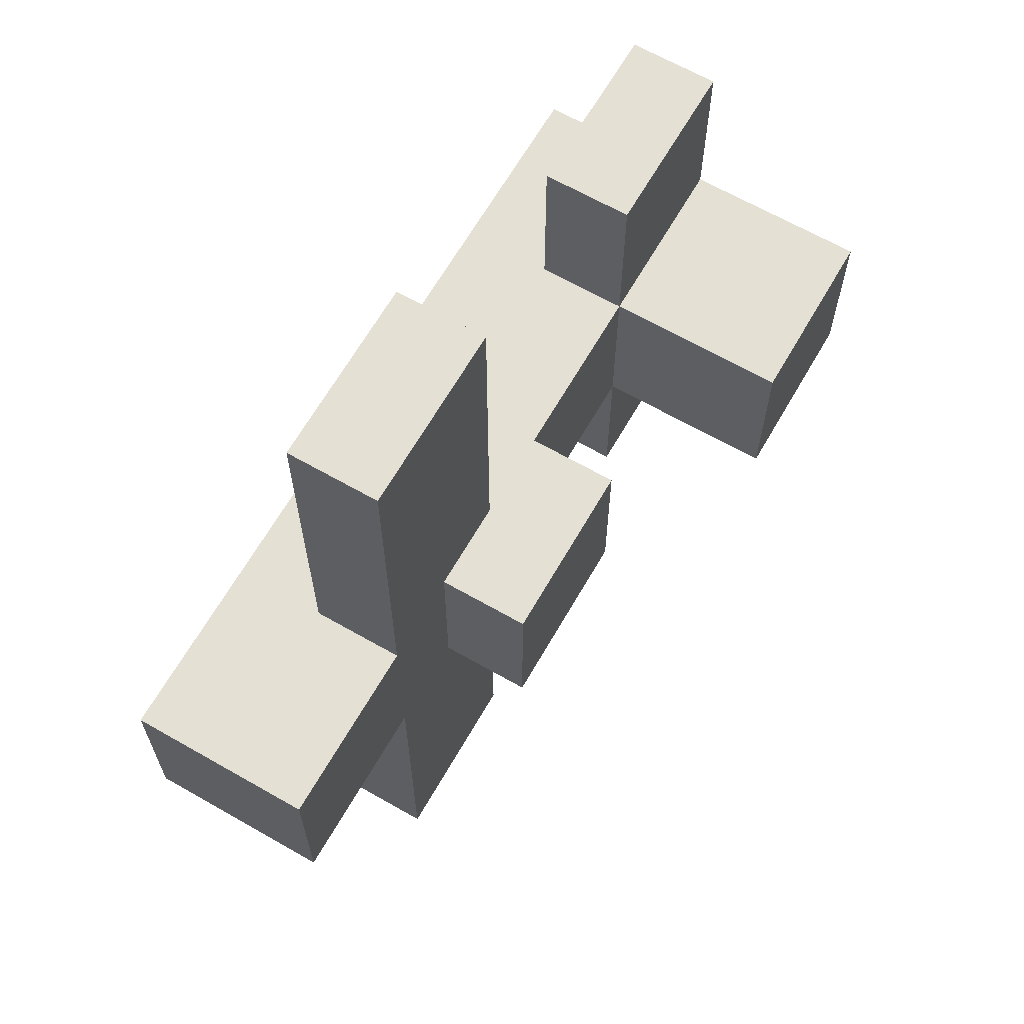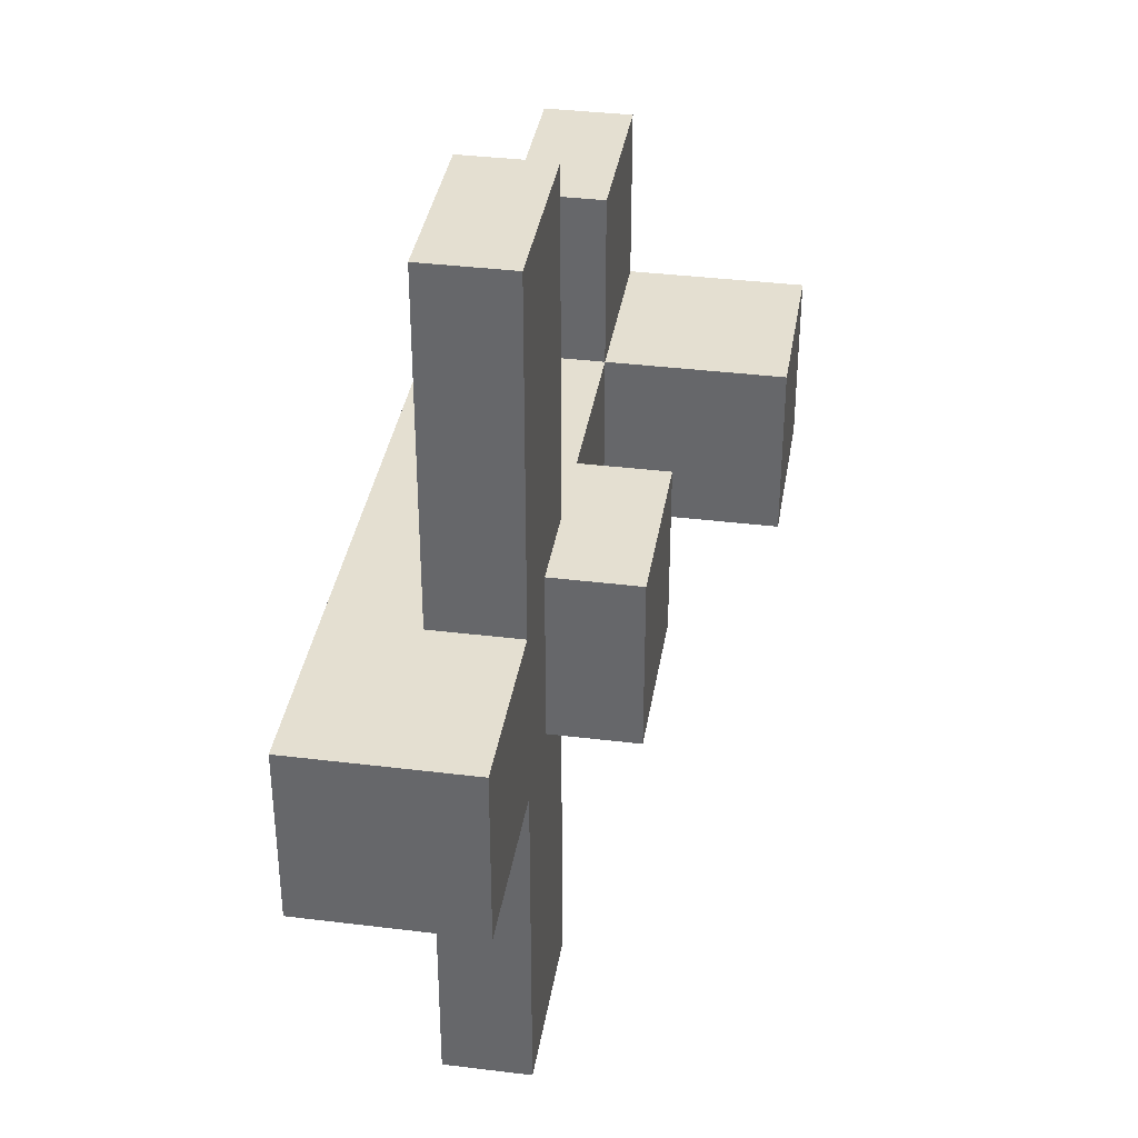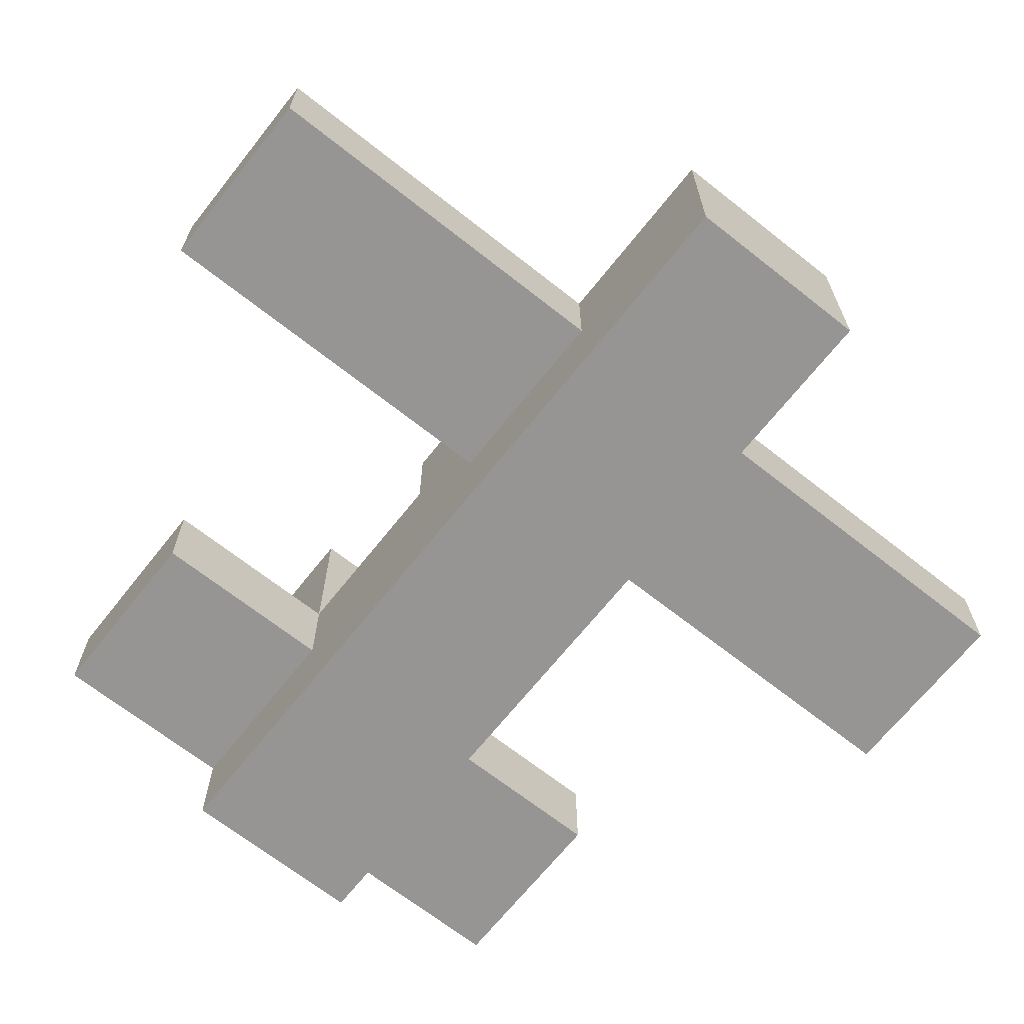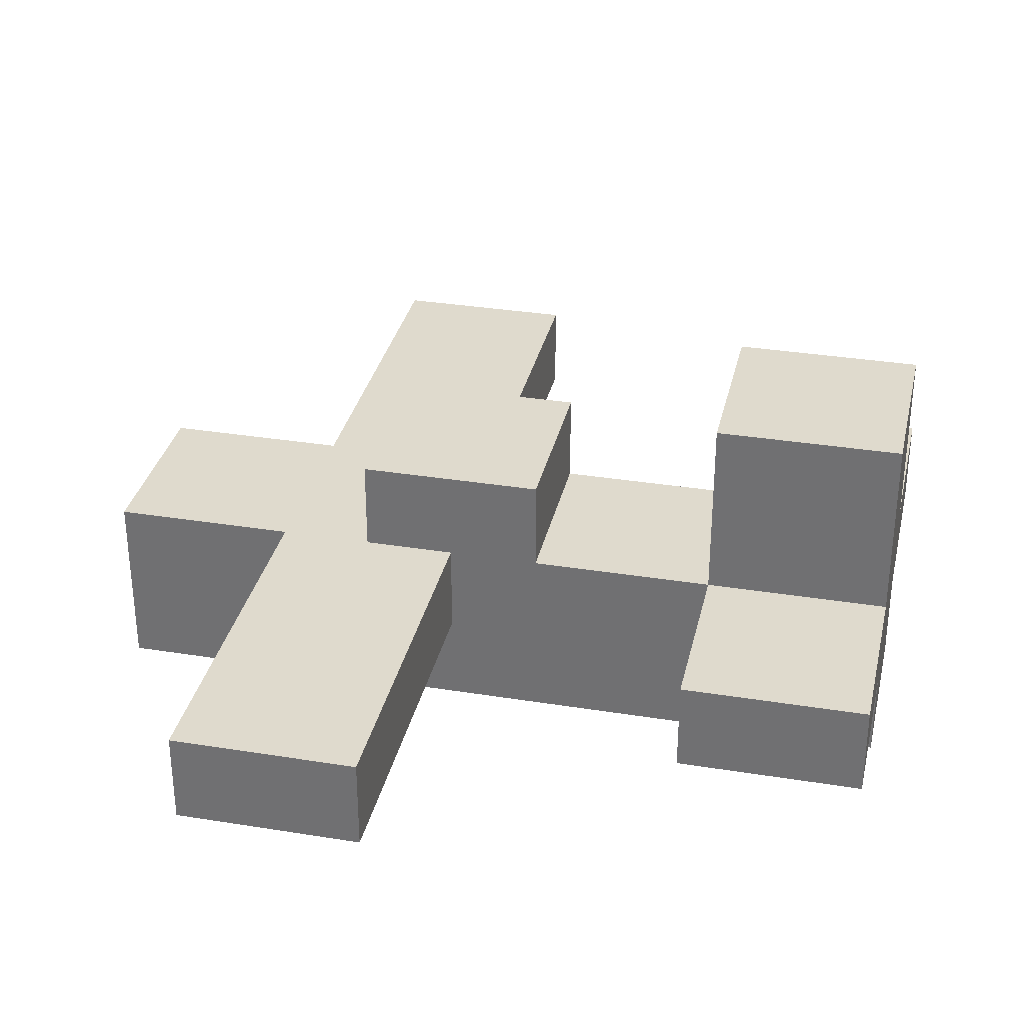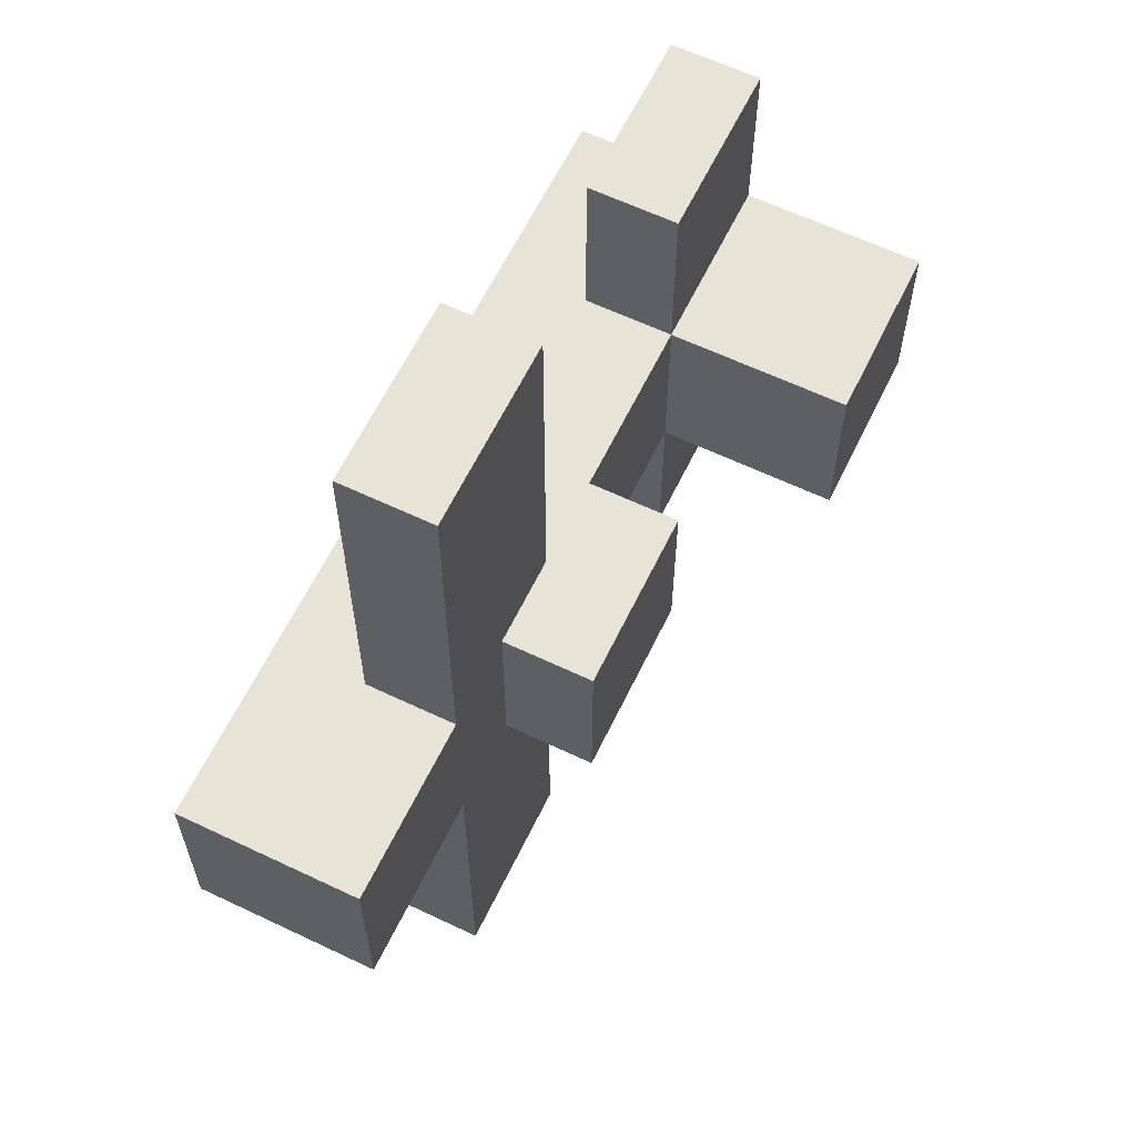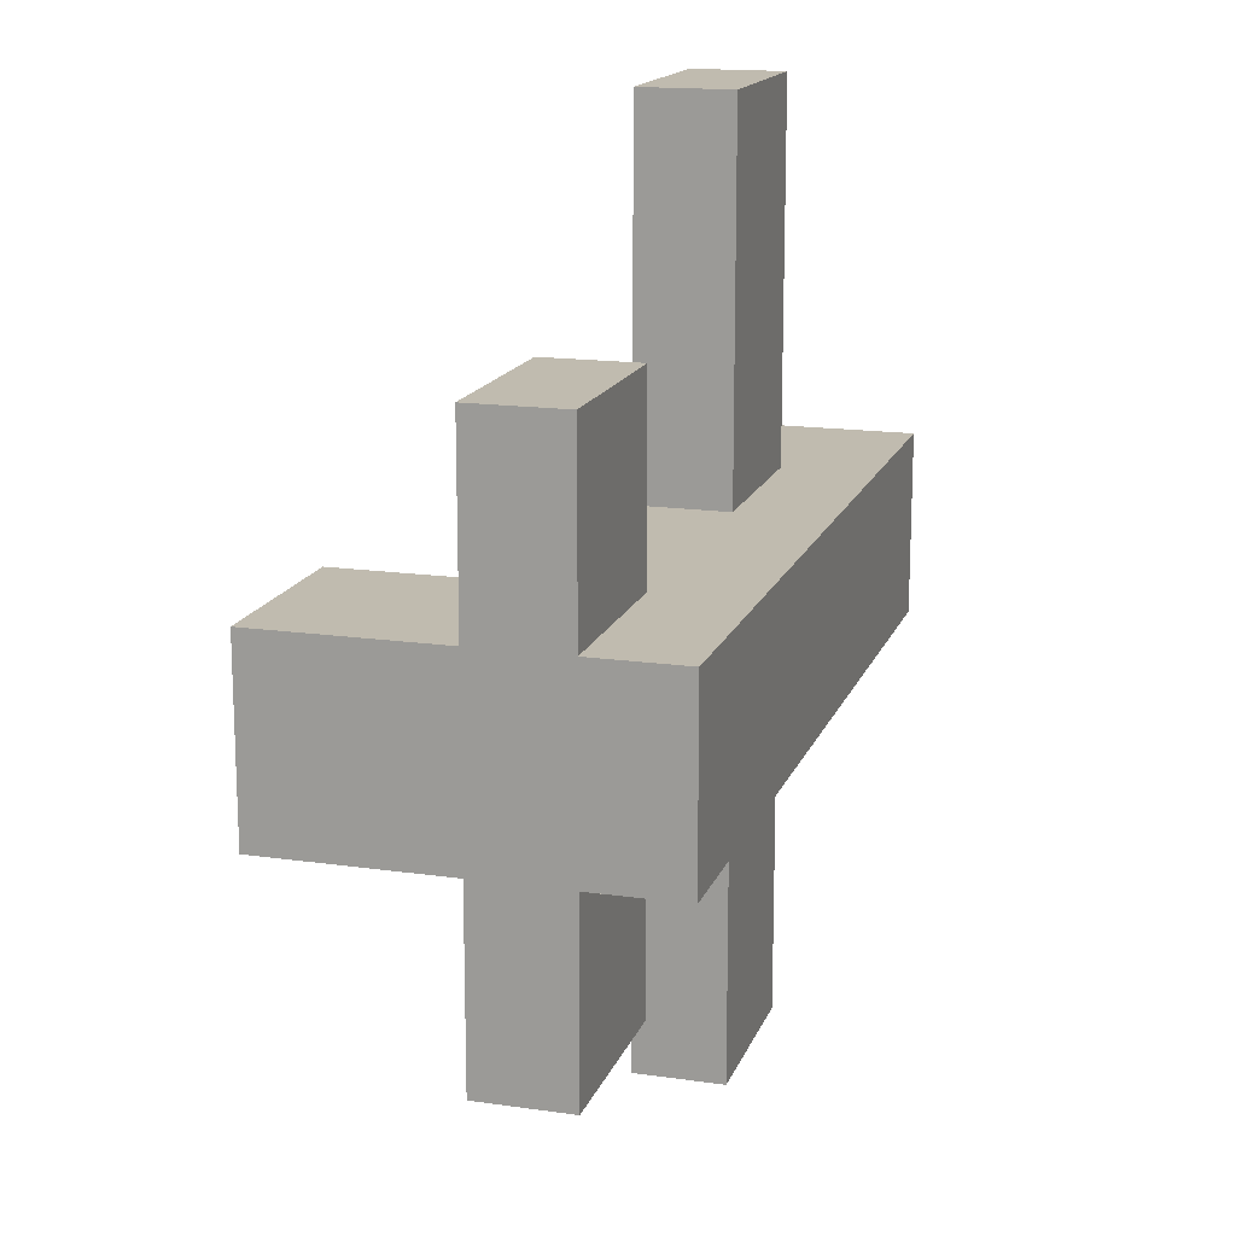
<metadata>
{"format":"obj","ext":"obj","renderer":"f3d","projection":"perspective","resolution":1024,"background":"white","views":[{"elev":65.5,"azim":119.9,"up":"+Z"},{"elev":36.6,"azim":99.1,"up":"+Z"},{"elev":-67.5,"azim":51.6,"up":"+Y"},{"elev":32.8,"azim":-167.4,"up":"+Y"},{"elev":62.1,"azim":115.8,"up":"+Z"},{"elev":16.0,"azim":-73.5,"up":"+Z"}]}
</metadata>
<code>
v -5 2 1
v -5 2 -1
v -5 3 3
v -5 3 1
v -5 3 -1
v -5 3 -3
v -5 4 3
v -5 4 1
v -5 4 -1
v -5 4 -3
v -5 6 1
v -5 6 -1
v -1 4 1
v -1 4 -1
v -1 5 1
v -1 5 -1
v 0 3 5
v 0 3 1
v 0 3 -1
v 0 3 -5
v 0 4 5
v 0 4 1
v 0 4 -1
v 0 4 -5
v -3 3 3
v -3 3 1
v -3 3 -1
v -3 3 -3
v -3 4 3
v -3 4 1
v -3 4 -1
v -3 4 -3
v -3 6 1
v -3 6 -1
v 1 4 1
v 1 4 -1
v 1 5 1
v 1 5 -1
v 2 3 5
v 2 3 1
v 2 3 -1
v 2 3 -5
v 2 4 5
v 2 4 1
v 2 4 -1
v 2 4 -5
v 4 2 1
v 4 2 -1
v 4 4 1
v 4 4 -1
v 0 3 5
v 0 4 5
v 2 3 5
v 2 4 5
v -5 3 3
v -5 4 3
v -3 3 3
v -3 4 3
v -5 2 1
v -5 3 1
v -5 4 1
v -5 6 1
v -3 3 1
v -3 4 1
v -3 6 1
v -1 4 1
v -1 5 1
v 0 3 1
v 0 4 1
v 1 4 1
v 1 5 1
v 2 3 1
v 2 4 1
v 4 2 1
v 4 4 1
v -5 2 -1
v -5 3 -1
v -5 4 -1
v -5 6 -1
v -3 3 -1
v -3 4 -1
v -3 6 -1
v -1 4 -1
v -1 5 -1
v 0 3 -1
v 0 4 -1
v 1 4 -1
v 1 5 -1
v 2 3 -1
v 2 4 -1
v 4 2 -1
v 4 4 -1
v -5 3 -3
v -5 4 -3
v -3 3 -3
v -3 4 -3
v 0 3 -5
v 0 4 -5
v 2 3 -5
v 2 4 -5
v -5 2 1
v 4 2 1
v -5 2 -1
v 4 2 -1
v 0 3 5
v 2 3 5
v -5 3 3
v -3 3 3
v -5 3 1
v -3 3 1
v 0 3 1
v 2 3 1
v -5 3 -1
v -3 3 -1
v 0 3 -1
v 2 3 -1
v -5 3 -3
v -3 3 -3
v 0 3 -5
v 2 3 -5
v 0 4 5
v 2 4 5
v -5 4 3
v -3 4 3
v -5 4 1
v -3 4 1
v -1 4 1
v 0 4 1
v 1 4 1
v 2 4 1
v 4 4 1
v -5 4 -1
v -3 4 -1
v -1 4 -1
v 0 4 -1
v 1 4 -1
v 2 4 -1
v 4 4 -1
v -5 4 -3
v -3 4 -3
v 0 4 -5
v 2 4 -5
v -1 5 1
v 1 5 1
v -1 5 -1
v 1 5 -1
v -5 6 1
v -3 6 1
v -5 6 -1
v -3 6 -1
f 4 2 1
f 5 2 4
f 7 4 3
f 7 6 5
f 7 5 4
f 8 6 7
f 9 6 8
f 10 6 9
f 11 9 8
f 12 9 11
f 15 14 13
f 16 14 15
f 21 18 17
f 22 18 21
f 23 20 19
f 24 20 23
f 25 26 29
f 29 26 30
f 27 28 31
f 31 28 32
f 30 31 33
f 33 31 34
f 35 36 37
f 37 36 38
f 39 40 43
f 43 40 44
f 41 42 45
f 45 42 46
f 47 48 49
f 49 48 50
f 53 52 51
f 54 52 53
f 57 56 55
f 58 56 57
f 63 60 59
f 64 62 61
f 65 62 64
f 66 64 63
f 68 63 59
f 68 66 63
f 69 67 66
f 69 66 68
f 70 67 69
f 71 67 70
f 72 68 59
f 74 72 59
f 74 73 72
f 75 73 74
f 76 77 80
f 78 79 81
f 81 79 82
f 80 81 83
f 76 80 85
f 80 83 85
f 83 84 86
f 85 83 86
f 86 84 87
f 87 84 88
f 76 85 89
f 76 89 91
f 89 90 91
f 91 90 92
f 93 94 95
f 95 94 96
f 97 98 99
f 99 98 100
f 103 102 101
f 104 102 103
f 109 108 107
f 110 108 109
f 111 106 105
f 112 106 111
f 117 114 113
f 118 114 117
f 119 116 115
f 120 116 119
f 123 124 125
f 125 124 126
f 121 122 128
f 128 122 129
f 129 122 130
f 126 127 133
f 133 127 134
f 129 130 136
f 130 131 136
f 136 131 137
f 137 131 138
f 132 133 139
f 139 133 140
f 136 137 141
f 135 136 141
f 141 137 142
f 143 144 145
f 145 144 146
f 147 148 149
f 149 148 150

</code>
